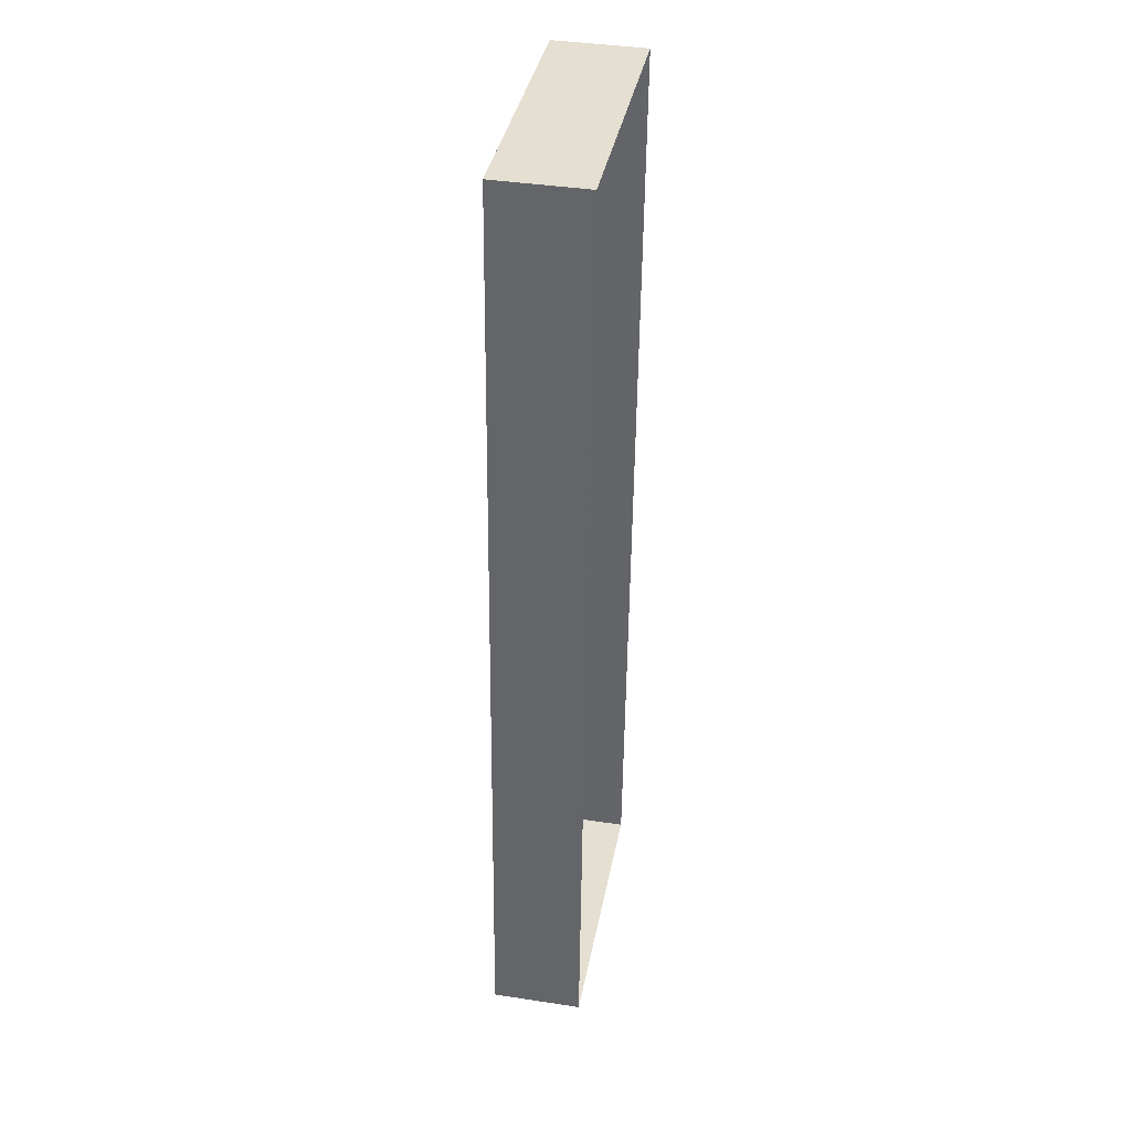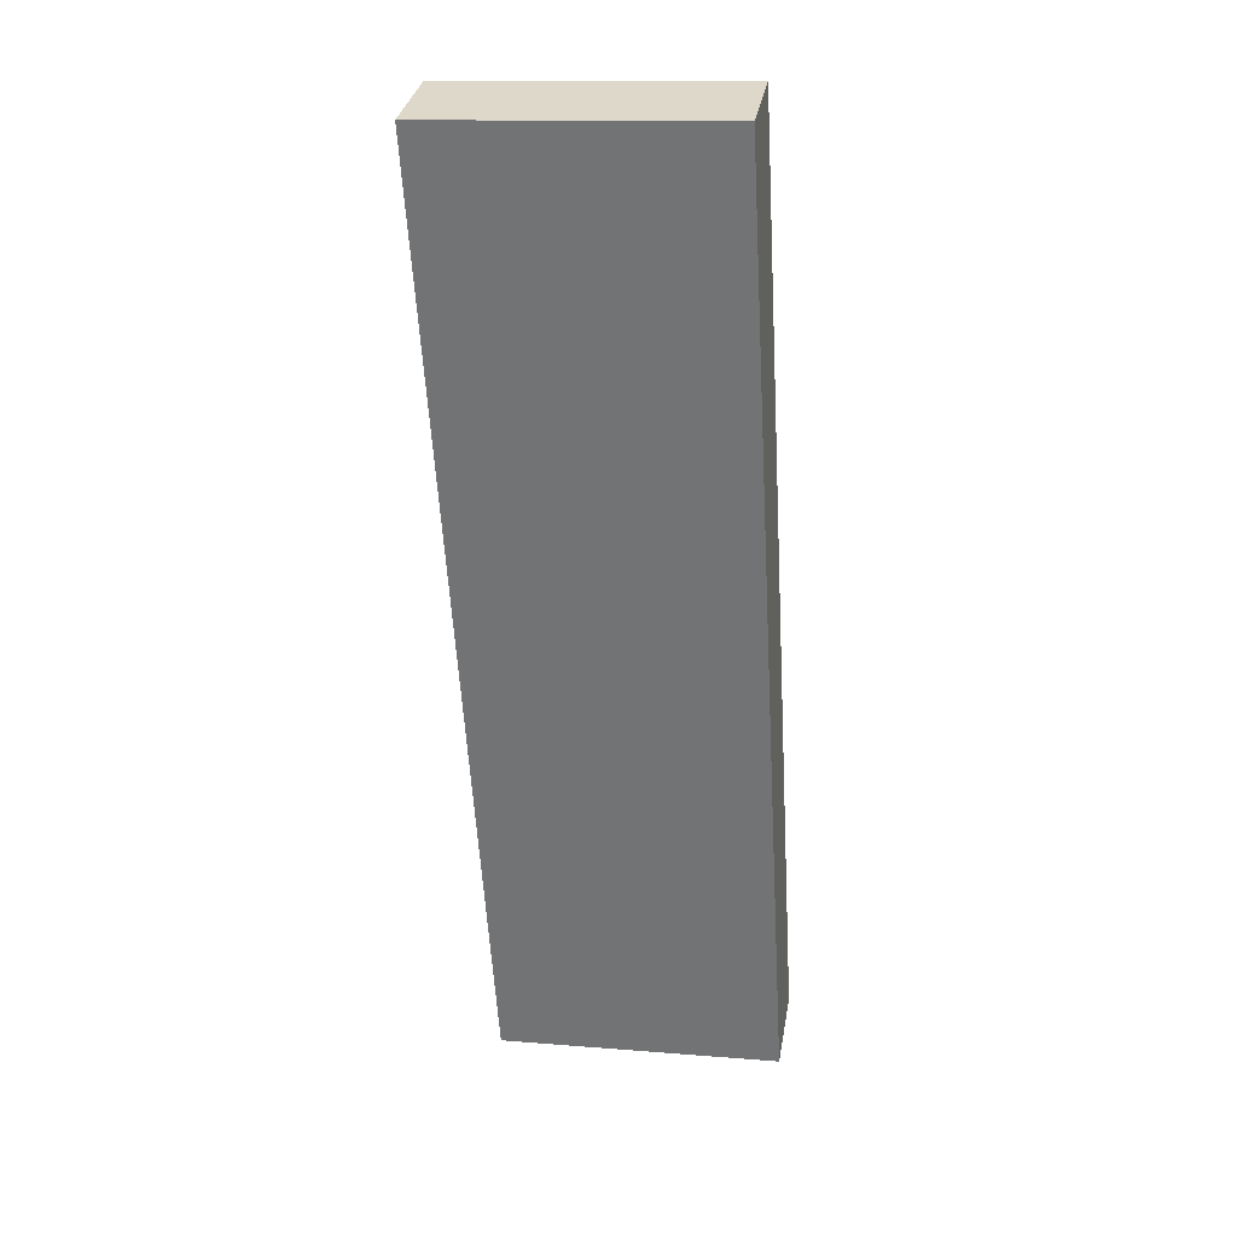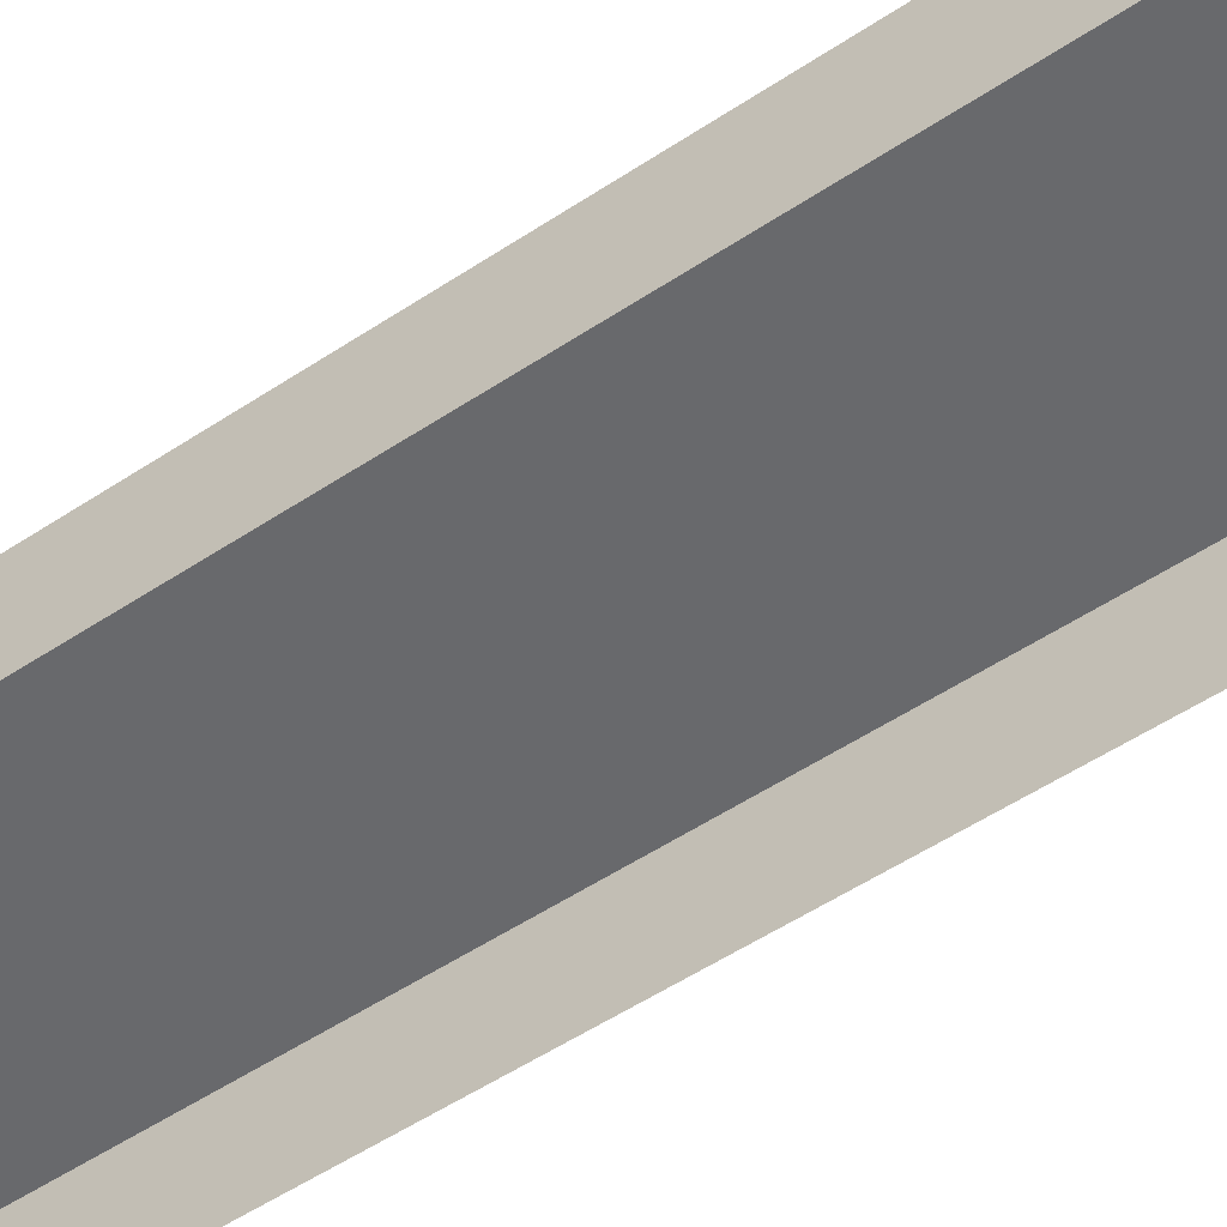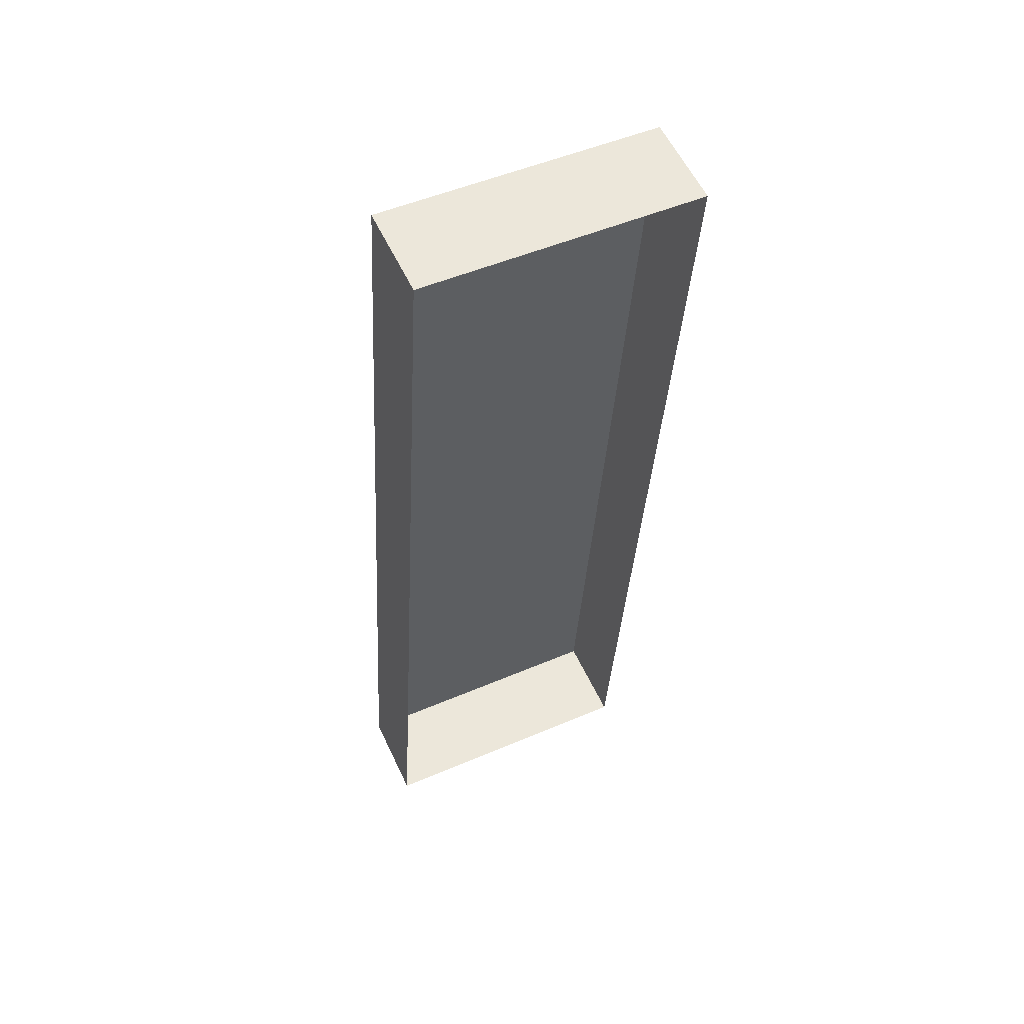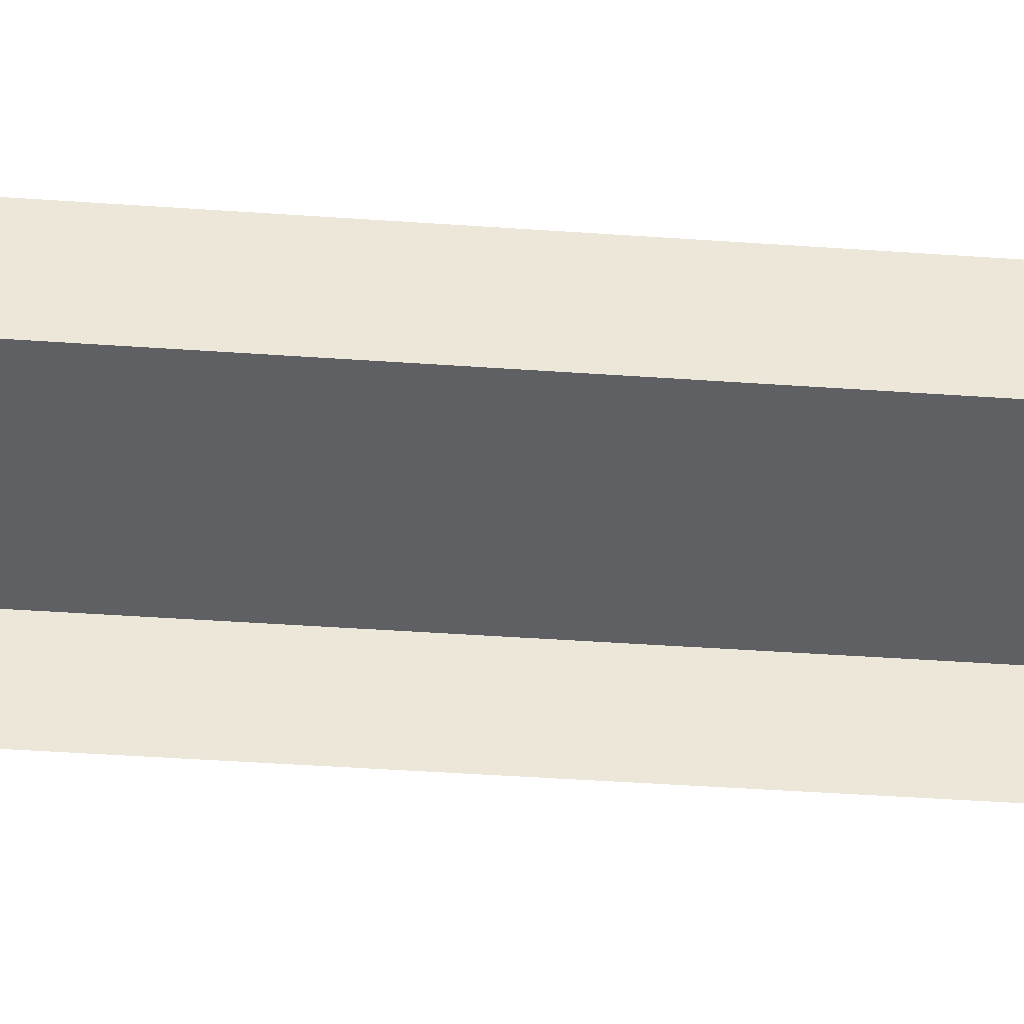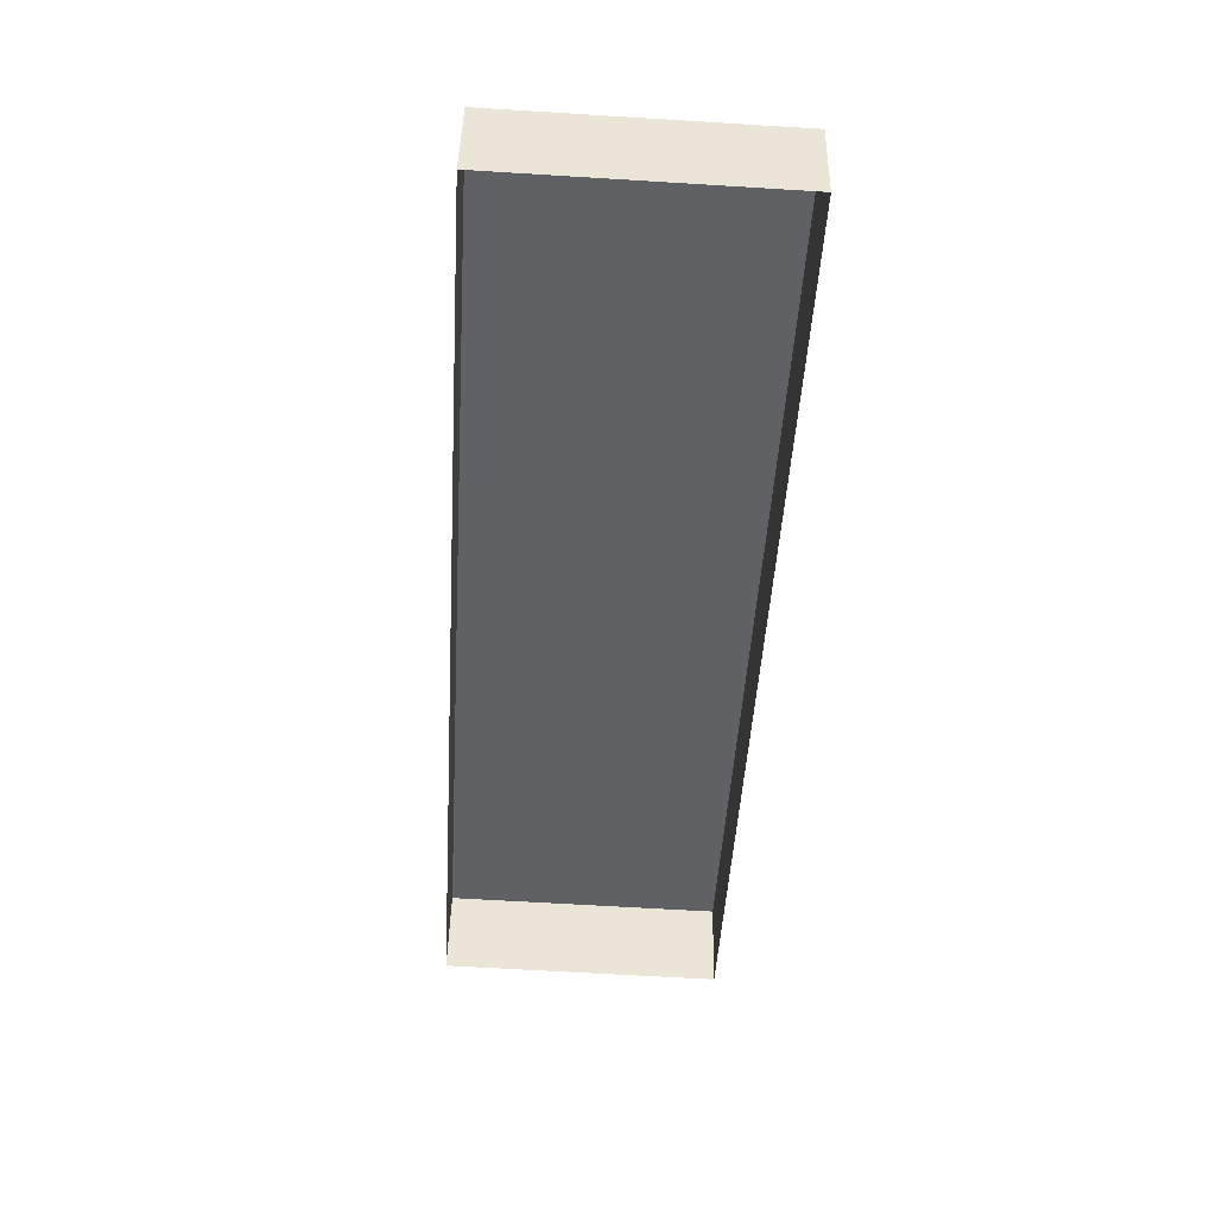
<metadata>
{"format":"obj","ext":"obj","renderer":"f3d","projection":"perspective","resolution":1024,"background":"white","views":[{"elev":40.5,"azim":100.5,"up":"+Y"},{"elev":32.7,"azim":9.7,"up":"+Y"},{"elev":-52.7,"azim":-51.0,"up":"+Z"},{"elev":57.7,"azim":154.9,"up":"+Y"},{"elev":-43.2,"azim":88.6,"up":"+Z"},{"elev":42.9,"azim":-178.9,"up":"+Y"}]}
</metadata>
<code>
v -1.242e+04 -3.43e+04 41.53
v -1.242e+04 -3.43e+04 39.88
v -1.242e+04 -3.43e+04 39.88
v -1.242e+04 -3.43e+04 41.53
v -1.241e+04 -3.432e+04 39.88
v -1.241e+04 -3.432e+04 41.53
v -1.242e+04 -3.432e+04 41.53
v -1.242e+04 -3.432e+04 39.88
f 5 8 3
f 2 5 3
f 1 2 3
f 1 4 2
f 4 5 2
f 4 6 5
f 7 8 5
f 6 7 5
f 1 3 8
f 7 1 8
f 6 4 1
f 7 6 1

</code>
